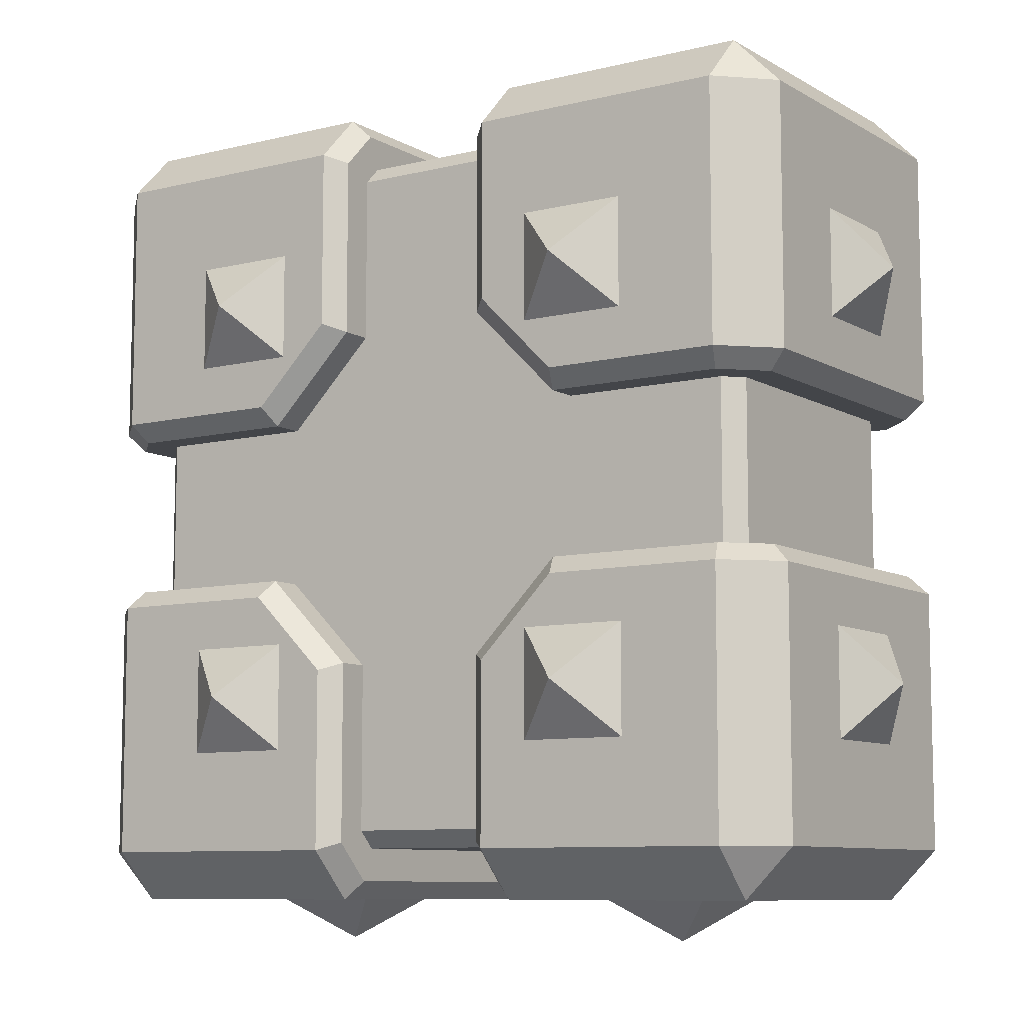
<metadata>
{"format":"obj","ext":"obj","renderer":"f3d","projection":"perspective","resolution":1024,"background":"white","views":[{"elev":-8.7,"azim":33.7,"up":"+Z"}]}
</metadata>
<code>
o m_HE_ScrapMagnet_212
v -0.331 -0.3744 -0.331
v 1.331 -0.3744 -0.331
v 1.331 -0.3744 1.331
v 1.374 0.331 1.331
v 1.374 -0.331 1.331
v 1.374 -0.331 -0.331
v 1.331 0.3744 -0.331
v -0.331 0.3744 -0.331
v -0.331 0.3744 1.331
v -0.331 0.331 1.374
v -0.331 -0.331 1.374
v 1.331 -0.331 1.374
v 1.331 0.331 -0.3744
v 1.331 -0.331 -0.3744
v -0.331 -0.331 -0.3744
v -0.3744 -0.331 1.331
v -0.331 -0.3744 1.331
v -0.3744 0.331 1.331
v -0.3744 -0.331 -0.331
v -0.331 0.331 -0.3744
v -0.3744 0.331 -0.331
v 1.331 0.3744 1.331
v 1.331 0.331 1.374
v 1.374 0.331 -0.331
v 0.9383 -0.5 0.7448
v 1.38 -0.5 0.7448
v 1.38 -0.5 1.38
v 1.38 -0.38 1.5
v 1.38 -0.5 1.38
v 1.5 -0.38 1.38
v 1.38 0.5 1.38
v 1.38 0.38 1.5
v 1.5 0.38 1.38
v 1.38 0.38 1.5
v 1.38 -0.38 1.5
v 1.5 -0.38 1.38
v 1.5 0.38 1.38
v 1.5 -0.38 1.38
v 1.5 -0.38 0.7448
v 0.7 -0.4552 0.9197
v 0.7 0.4552 0.9197
v 0.9197 0.4552 0.7
v 1.455 -0.3614 0.7
v 0.9197 -0.4552 0.7
v 1.455 0.3614 0.7
v 0.7 0.3614 1.455
v 0.7 0.4552 0.9197
v 0.7 -0.3614 1.455
v 0.7448 0.38 1.5
v 0.7448 -0.38 1.5
v 1.38 -0.38 1.5
v 1.38 -0.5 1.38
v 1.38 -0.38 1.5
v 0.7448 -0.38 1.5
v 1.38 -0.5 0.7448
v 1.5 -0.38 0.7448
v 1.5 -0.38 1.38
v 0.7448 0.5 1.38
v 0.7448 0.38 1.5
v 1.38 0.38 1.5
v 0.9383 0.5 0.7448
v 0.7448 0.5 0.9383
v 1.38 0.5 1.38
v 1.5 0.38 0.7448
v 1.5 -0.38 0.7448
v 1.455 -0.3614 0.7
v 1.5 -0.38 0.7448
v 1.38 -0.5 0.7448
v 1.361 -0.4552 0.7
v 1.361 0.4552 0.7
v 1.38 0.5 0.7448
v 1.5 0.38 0.7448
v 0.7448 -0.5 1.38
v 0.7448 -0.38 1.5
v 0.7 -0.3614 1.455
v 0.7 0.4552 1.361
v 0.7 0.3614 1.455
v 0.7448 0.38 1.5
v 0.7 -0.3614 1.455
v 0.7448 -0.38 1.5
v 0.7448 0.38 1.5
v 0.9383 -0.5 0.7448
v 0.7448 -0.5 0.9383
v 0.7 -0.4552 0.9197
v 0.9383 0.5 0.7448
v 0.9197 0.4552 0.7
v 0.7 0.4552 0.9197
v 0.9383 -0.5 0.7448
v 0.9197 -0.4552 0.7
v 1.361 -0.4552 0.7
v 0.9383 0.5 0.7448
v 1.38 0.5 0.7448
v 1.361 0.4552 0.7
v 0.7 0.4552 1.361
v 0.7448 0.5 1.38
v 0.7448 0.5 0.9383
v 0.7448 -0.5 0.9383
v 0.7448 -0.5 1.38
v 0.7 -0.4552 1.361
v 1.38 0.5 1.38
v 1.5 0.38 1.38
v 1.5 0.38 0.7448
v -0.38 -0.5 1.38
v 0.06168 -0.5 0.7448
v 0.2552 -0.5 0.9383
v -0.38 -0.38 1.5
v -0.5 -0.38 1.38
v -0.38 -0.5 1.38
v -0.38 0.5 1.38
v -0.5 0.38 1.38
v -0.38 0.38 1.5
v -0.5 0.38 1.38
v -0.5 -0.38 1.38
v -0.38 -0.38 1.5
v -0.5 -0.38 0.7448
v -0.5 -0.38 1.38
v -0.5 0.38 1.38
v 0.08025 -0.4552 0.7
v 0.08025 0.4552 0.7
v 0.3 0.4552 0.9197
v 0.08025 0.4552 0.7
v 0.08025 -0.4552 0.7
v -0.4552 0.3614 0.7
v 0.3 -0.4552 0.9197
v 0.3 0.4552 0.9197
v 0.3 -0.3614 1.455
v -0.38 -0.38 1.5
v 0.2552 -0.38 1.5
v 0.2552 0.38 1.5
v 0.2552 -0.38 1.5
v -0.38 -0.38 1.5
v -0.38 -0.5 1.38
v -0.5 -0.38 1.38
v -0.5 -0.38 0.7448
v -0.38 -0.5 0.7448
v -0.38 0.38 1.5
v 0.2552 0.38 1.5
v 0.2552 0.5 1.38
v 0.2552 0.5 0.9383
v 0.06168 0.5 0.7448
v -0.38 0.5 1.38
v -0.4552 0.3614 0.7
v -0.4552 -0.3614 0.7
v -0.5 -0.38 0.7448
v -0.4552 -0.3614 0.7
v -0.3614 -0.4552 0.7
v -0.38 -0.5 0.7448
v -0.5 0.38 0.7448
v -0.38 0.5 0.7448
v -0.3614 0.4552 0.7
v 0.3 -0.4552 1.361
v 0.3 -0.3614 1.455
v 0.2552 -0.38 1.5
v 0.3 0.4552 1.361
v 0.2552 0.5 1.38
v 0.2552 0.38 1.5
v 0.2552 0.38 1.5
v 0.2552 -0.38 1.5
v 0.3 -0.3614 1.455
v 0.06168 -0.5 0.7448
v 0.08025 -0.4552 0.7
v 0.3 -0.4552 0.9197
v 0.3 0.4552 0.9197
v 0.08025 0.4552 0.7
v 0.06168 0.5 0.7448
v -0.3614 -0.4552 0.7
v 0.08025 -0.4552 0.7
v 0.06168 -0.5 0.7448
v 0.06168 0.5 0.7448
v 0.08025 0.4552 0.7
v -0.3614 0.4552 0.7
v 0.2552 0.5 0.9383
v 0.2552 0.5 1.38
v 0.3 0.4552 1.361
v 0.2552 -0.5 0.9383
v 0.3 -0.4552 0.9197
v 0.3 -0.4552 1.361
v -0.38 0.5 0.7448
v -0.5 0.38 0.7448
v -0.5 0.38 1.38
v 1.38 -0.5 -0.38
v 0.9383 -0.5 0.2552
v 0.7448 -0.5 0.06168
v 1.38 -0.38 -0.5
v 1.5 -0.38 -0.38
v 1.38 -0.5 -0.38
v 1.38 0.5 -0.38
v 1.5 0.38 -0.38
v 1.38 0.38 -0.5
v 1.5 0.38 -0.38
v 1.5 -0.38 -0.38
v 1.38 -0.38 -0.5
v 1.5 -0.38 0.2552
v 1.5 -0.38 -0.38
v 1.5 0.38 -0.38
v 0.9197 -0.4552 0.3
v 0.9197 0.4552 0.3
v 0.7 0.4552 0.08025
v 0.9197 0.4552 0.3
v 0.9197 -0.4552 0.3
v 1.455 0.3614 0.3
v 0.7 -0.4552 0.08025
v 0.7 0.4552 0.08025
v 0.7 -0.3614 -0.4552
v 1.38 -0.38 -0.5
v 0.7448 -0.38 -0.5
v 0.7448 0.38 -0.5
v 0.7448 -0.38 -0.5
v 1.38 -0.38 -0.5
v 1.38 -0.5 -0.38
v 1.5 -0.38 -0.38
v 1.5 -0.38 0.2552
v 1.38 -0.5 0.2552
v 1.38 0.38 -0.5
v 0.7448 0.38 -0.5
v 0.7448 0.5 -0.38
v 0.7448 0.5 0.06168
v 0.9383 0.5 0.2552
v 1.38 0.5 -0.38
v 1.455 0.3614 0.3
v 1.455 -0.3614 0.3
v 1.5 -0.38 0.2552
v 1.5 -0.38 0.2552
v 1.455 -0.3614 0.3
v 1.361 -0.4552 0.3
v 1.5 0.38 0.2552
v 1.38 0.5 0.2552
v 1.361 0.4552 0.3
v 0.7448 -0.5 -0.38
v 0.7 -0.4552 -0.3614
v 0.7 -0.3614 -0.4552
v 0.7 0.4552 -0.3614
v 0.7448 0.5 -0.38
v 0.7448 0.38 -0.5
v 0.7 0.3614 -0.4552
v 0.7448 0.38 -0.5
v 0.7448 -0.38 -0.5
v 0.9197 -0.4552 0.3
v 0.7 -0.4552 0.08025
v 0.7448 -0.5 0.06168
v 0.7 0.4552 0.08025
v 0.9197 0.4552 0.3
v 0.9383 0.5 0.2552
v 1.361 -0.4552 0.3
v 0.9197 -0.4552 0.3
v 0.9383 -0.5 0.2552
v 0.9383 0.5 0.2552
v 0.9197 0.4552 0.3
v 1.361 0.4552 0.3
v 0.7448 0.5 0.06168
v 0.7448 0.5 -0.38
v 0.7 0.4552 -0.3614
v 0.7448 -0.5 0.06168
v 0.7 -0.4552 0.08025
v 0.7 -0.4552 -0.3614
v 1.5 0.38 0.2552
v 1.5 0.38 -0.38
v 1.38 0.5 -0.38
v 0.06168 -0.5 0.2552
v -0.38 -0.5 0.2552
v -0.38 -0.5 -0.38
v -0.38 -0.38 -0.5
v -0.38 -0.5 -0.38
v -0.5 -0.38 -0.38
v -0.38 0.5 -0.38
v -0.38 0.38 -0.5
v -0.5 0.38 -0.38
v -0.38 -0.38 -0.5
v -0.5 -0.38 -0.38
v -0.5 0.38 -0.38
v -0.5 0.38 -0.38
v -0.5 -0.38 -0.38
v -0.5 -0.38 0.2552
v 0.3 0.4552 0.08025
v 0.08025 0.4552 0.3
v 0.08025 -0.4552 0.3
v -0.4552 -0.3614 0.3
v 0.08025 -0.4552 0.3
v -0.4552 0.3614 0.3
v 0.3 0.3614 -0.4552
v 0.3 0.4552 0.08025
v 0.3 -0.3614 -0.4552
v 0.2552 0.38 -0.5
v 0.2552 -0.38 -0.5
v -0.38 -0.38 -0.5
v -0.38 -0.5 -0.38
v -0.38 -0.38 -0.5
v 0.2552 -0.38 -0.5
v -0.38 -0.5 0.2552
v -0.5 -0.38 0.2552
v -0.5 -0.38 -0.38
v 0.2552 0.5 -0.38
v 0.2552 0.38 -0.5
v -0.38 0.38 -0.5
v 0.06168 0.5 0.2552
v 0.2552 0.5 0.06168
v -0.38 0.5 -0.38
v -0.5 -0.38 0.2552
v -0.4552 -0.3614 0.3
v -0.4552 0.3614 0.3
v -0.5 -0.38 0.2552
v -0.38 -0.5 0.2552
v -0.3614 -0.4552 0.3
v -0.3614 0.4552 0.3
v -0.38 0.5 0.2552
v -0.5 0.38 0.2552
v 0.2552 -0.5 -0.38
v 0.2552 -0.38 -0.5
v 0.3 -0.3614 -0.4552
v 0.3 0.4552 -0.3614
v 0.3 0.3614 -0.4552
v 0.2552 0.38 -0.5
v 0.3 -0.3614 -0.4552
v 0.2552 -0.38 -0.5
v 0.2552 0.38 -0.5
v 0.2552 -0.5 0.06168
v 0.3 -0.4552 0.08025
v 0.08025 -0.4552 0.3
v 0.06168 0.5 0.2552
v 0.08025 0.4552 0.3
v 0.3 0.4552 0.08025
v 0.06168 -0.5 0.2552
v 0.08025 -0.4552 0.3
v -0.3614 -0.4552 0.3
v 0.06168 0.5 0.2552
v -0.38 0.5 0.2552
v -0.3614 0.4552 0.3
v 0.3 0.4552 -0.3614
v 0.2552 0.5 -0.38
v 0.2552 0.5 0.06168
v 0.2552 -0.5 0.06168
v 0.2552 -0.5 -0.38
v 0.3 -0.4552 -0.3614
v -0.38 0.5 -0.38
v -0.5 0.38 -0.38
v -0.5 0.38 0.2552
v 1.5 -0.132 -0.132
v 1.5 0.132 -0.132
v 1.6 0 0
v 0.868 -0.132 -0.5
v 0.868 0.132 -0.5
v 1 0 -0.6
v 0.868 -0.132 1.5
v 1.132 -0.132 1.5
v 1 -0 1.6
v 0.868 0.132 1.5
v 1 -0 1.6
v 1.132 0.132 1.5
v 1 -0 1.6
v 1.132 -0.132 1.5
v 1.132 0.132 1.5
v 0.868 0.132 1.5
v 0.868 -0.132 1.5
v 1 -0 1.6
v 1.5 -0.132 0.132
v 1.6 0 0
v 1.5 0.132 0.132
v 1.6 0 0
v 1.5 0.132 -0.132
v 1.5 0.132 0.132
v 1.5 -0.132 0.132
v 1.5 -0.132 -0.132
v 1.6 0 0
v 1.132 -0.132 -0.5
v 1 0 -0.6
v 1.132 0.132 -0.5
v 1 0 -0.6
v 0.868 0.132 -0.5
v 1.132 0.132 -0.5
v 1.132 -0.132 -0.5
v 0.868 -0.132 -0.5
v 1 0 -0.6
v 1.132 0.5 -0.132
v 0.868 0.5 -0.132
v 1 0.6 0
v 1.132 -0.5 -0.132
v 1.132 -0.5 0.132
v 1 -0.6 -0
v 1.132 0.5 0.132
v 1 0.6 0
v 0.868 0.5 0.132
v 1 0.6 0
v 0.868 0.5 -0.132
v 0.868 0.5 0.132
v 1.132 0.5 0.132
v 1.132 0.5 -0.132
v 1 0.6 0
v 0.868 -0.5 -0.132
v 1 -0.6 -0
v 0.868 -0.5 0.132
v 1 -0.6 -0
v 1.132 -0.5 0.132
v 0.868 -0.5 0.132
v 0.868 -0.5 -0.132
v 1.132 -0.5 -0.132
v 1 -0.6 -0
v -0.132 -0.132 -0.5
v -0.132 0.132 -0.5
v 0 0 -0.6
v -0.5 -0.132 -0.132
v -0.5 -0.132 0.132
v -0.6 0 0
v -0.132 -0.132 1.5
v 0.132 -0.132 1.5
v 0 -0 1.6
v -0.132 0.132 1.5
v 0 -0 1.6
v 0.132 0.132 1.5
v 0 -0 1.6
v 0.132 -0.132 1.5
v 0.132 0.132 1.5
v -0.132 0.132 1.5
v -0.132 -0.132 1.5
v 0 -0 1.6
v 0.132 -0.132 -0.5
v 0 0 -0.6
v 0.132 0.132 -0.5
v 0 0 -0.6
v -0.132 0.132 -0.5
v 0.132 0.132 -0.5
v 0.132 -0.132 -0.5
v -0.132 -0.132 -0.5
v 0 0 -0.6
v -0.5 0.132 -0.132
v -0.6 0 0
v -0.5 0.132 0.132
v -0.6 0 0
v -0.5 -0.132 0.132
v -0.5 0.132 0.132
v -0.5 0.132 -0.132
v -0.5 -0.132 -0.132
v -0.6 0 0
v 0.132 0.5 -0.132
v -0.132 0.5 -0.132
v 0 0.6 1e-06
v 0.132 -0.5 -0.132
v 0.132 -0.5 0.132
v 0 -0.6 -0
v 0.132 0.5 0.132
v 0 0.6 1e-06
v -0.132 0.5 0.132
v 0 0.6 1e-06
v -0.132 0.5 -0.132
v -0.132 0.5 0.132
v 0.132 0.5 0.132
v 0.132 0.5 -0.132
v 0 0.6 1e-06
v -0.132 -0.5 -0.132
v 0 -0.6 -0
v -0.132 -0.5 0.132
v 0 -0.6 -0
v 0.132 -0.5 0.132
v -0.132 -0.5 0.132
v -0.132 -0.5 -0.132
v 0.132 -0.5 -0.132
v 0 -0.6 -0
v 1.5 -0.132 0.868
v 1.5 0.132 0.868
v 1.6 -0 1
v 1.5 -0.132 1.132
v 1.6 -0 1
v 1.5 0.132 1.132
v 1.6 -0 1
v 1.5 0.132 0.868
v 1.5 0.132 1.132
v 1.5 -0.132 1.132
v 1.5 -0.132 0.868
v 1.6 -0 1
v 1.132 0.5 0.868
v 0.868 0.5 0.868
v 1 0.6 1
v 1.132 -0.5 0.868
v 1.132 -0.5 1.132
v 1 -0.6 1
v 1.132 0.5 1.132
v 1 0.6 1
v 0.868 0.5 1.132
v 1 0.6 1
v 0.868 0.5 0.868
v 0.868 0.5 1.132
v 1.132 0.5 1.132
v 1.132 0.5 0.868
v 1 0.6 1
v 0.868 -0.5 0.868
v 1 -0.6 1
v 0.868 -0.5 1.132
v 1 -0.6 1
v 1.132 -0.5 1.132
v 0.868 -0.5 1.132
v 0.868 -0.5 0.868
v 1.132 -0.5 0.868
v 1 -0.6 1
v -0.5 -0.132 0.868
v -0.5 -0.132 1.132
v -0.6 -0 1
v -0.5 0.132 0.868
v -0.6 -0 1
v -0.5 0.132 1.132
v -0.6 -0 1
v -0.5 -0.132 1.132
v -0.5 0.132 1.132
v -0.5 0.132 0.868
v -0.5 -0.132 0.868
v -0.6 -0 1
v 0.132 0.5 0.868
v -0.132 0.5 0.868
v 1e-06 0.6 1
v 0.132 -0.5 0.868
v 0.132 -0.5 1.132
v 1e-06 -0.6 1
v 0.132 0.5 1.132
v 1e-06 0.6 1
v -0.132 0.5 1.132
v 1e-06 0.6 1
v -0.132 0.5 0.868
v -0.132 0.5 1.132
v 0.132 0.5 1.132
v 0.132 0.5 0.868
v 1e-06 0.6 1
v -0.132 -0.5 0.868
v 1e-06 -0.6 1
v -0.132 -0.5 1.132
v 1e-06 -0.6 1
v 0.132 -0.5 1.132
v -0.132 -0.5 1.132
v -0.132 -0.5 0.868
v 0.132 -0.5 0.868
v 1e-06 -0.6 1
v 0.7448 -0.5 1.38
v 0.7448 -0.5 0.9383
v 1.5 0.38 1.38
v 1.5 0.38 0.7448
v 0.9197 -0.4552 0.7
v 1.361 0.4552 0.7
v 0.9197 0.4552 0.7
v 1.361 -0.4552 0.7
v 0.7 -0.4552 1.361
v 0.7 -0.4552 0.9197
v 0.7 0.4552 1.361
v 1.38 0.38 1.5
v 0.7448 -0.5 1.38
v 1.38 -0.5 1.38
v 1.38 0.5 1.38
v 0.7448 0.5 1.38
v 1.38 0.5 0.7448
v 1.455 0.3614 0.7
v 1.455 -0.3614 0.7
v 1.455 0.3614 0.7
v 0.7 -0.4552 1.361
v 0.7448 0.5 1.38
v 0.7 0.3614 1.455
v 0.9197 -0.4552 0.7
v 0.7448 0.5 0.9383
v 1.38 -0.5 0.7448
v 0.9197 0.4552 0.7
v 0.7 0.4552 0.9197
v 0.7 -0.4552 0.9197
v 1.38 0.5 0.7448
v 0.2552 -0.5 1.38
v -0.38 -0.5 0.7448
v -0.38 0.38 1.5
v -0.5 0.38 0.7448
v 0.3 -0.4552 0.9197
v -0.4552 -0.3614 0.7
v -0.3614 0.4552 0.7
v -0.3614 -0.4552 0.7
v 0.3 0.3614 1.455
v 0.3 -0.4552 1.361
v 0.3 0.4552 1.361
v -0.38 0.38 1.5
v 0.2552 -0.5 1.38
v -0.38 -0.5 1.38
v -0.38 0.5 1.38
v -0.38 0.5 0.7448
v 0.2552 0.5 1.38
v -0.5 0.38 0.7448
v -0.5 -0.38 0.7448
v -0.4552 0.3614 0.7
v 0.2552 -0.5 1.38
v 0.3 0.3614 1.455
v 0.3 0.3614 1.455
v 0.2552 -0.5 0.9383
v 0.2552 0.5 0.9383
v -0.38 -0.5 0.7448
v -0.38 0.5 0.7448
v 0.3 0.4552 0.9197
v 0.2552 -0.5 1.38
v -0.38 0.5 1.38
v 0.7448 -0.5 -0.38
v 1.38 -0.5 0.2552
v 1.38 0.38 -0.5
v 1.5 0.38 0.2552
v 0.7 -0.4552 0.08025
v 1.455 -0.3614 0.3
v 1.361 0.4552 0.3
v 1.361 -0.4552 0.3
v 0.7 0.3614 -0.4552
v 0.7 -0.4552 -0.3614
v 0.7 0.4552 -0.3614
v 1.38 0.38 -0.5
v 0.7448 -0.5 -0.38
v 1.38 -0.5 -0.38
v 1.38 0.5 -0.38
v 1.38 0.5 0.2552
v 0.7448 0.5 -0.38
v 1.5 0.38 0.2552
v 1.38 -0.5 0.2552
v 1.455 0.3614 0.3
v 0.7448 -0.38 -0.5
v 0.7 0.3614 -0.4552
v 0.7 -0.3614 -0.4552
v 0.9383 -0.5 0.2552
v 0.7448 0.5 0.06168
v 1.38 -0.5 0.2552
v 1.38 0.5 0.2552
v 0.7 0.4552 0.08025
v 0.7448 -0.5 -0.38
v 1.38 0.5 0.2552
v 0.2552 -0.5 -0.38
v 0.2552 -0.5 0.06168
v -0.38 0.38 -0.5
v -0.5 0.38 0.2552
v 0.3 -0.4552 0.08025
v -0.3614 0.4552 0.3
v 0.08025 0.4552 0.3
v -0.3614 -0.4552 0.3
v 0.3 -0.4552 -0.3614
v 0.3 -0.4552 0.08025
v 0.3 0.4552 -0.3614
v -0.38 0.38 -0.5
v 0.2552 -0.5 -0.38
v -0.38 -0.5 -0.38
v -0.38 0.5 -0.38
v 0.2552 0.5 -0.38
v -0.38 0.5 0.2552
v -0.5 0.38 0.2552
v -0.4552 -0.3614 0.3
v -0.4552 0.3614 0.3
v 0.3 -0.4552 -0.3614
v 0.2552 0.5 -0.38
v 0.3 0.3614 -0.4552
v 0.06168 -0.5 0.2552
v 0.2552 0.5 0.06168
v -0.38 -0.5 0.2552
v 0.08025 0.4552 0.3
v 0.3 0.4552 0.08025
v 0.3 -0.4552 0.08025
v -0.38 0.5 0.2552
f 1 2 3
f 4 5 6
f 7 8 9
f 10 11 12
f 13 14 15
f 11 16 17
f 10 9 18
f 15 1 19
f 8 20 21
f 12 3 5
f 22 23 4
f 6 2 14
f 7 24 13
f 10 18 16
f 8 21 18
f 20 15 19
f 17 16 19
f 7 13 20
f 6 14 13
f 1 15 14
f 22 4 24
f 12 5 4
f 2 6 5
f 9 10 23
f 3 12 11
f 21 19 16
f 17 1 3
f 24 4 6
f 22 7 9
f 23 10 12
f 20 13 15
f 11 10 16
f 9 8 18
f 21 20 19
f 1 17 19
f 8 7 20
f 24 6 13
f 2 1 14
f 7 22 24
f 23 12 4
f 3 2 5
f 22 9 23
f 17 3 11
f 18 21 16
f 25 26 27
f 28 29 30
f 31 32 33
f 34 35 36
f 37 38 39
f 40 41 42
f 43 44 45
f 46 47 48
f 49 50 51
f 52 53 54
f 55 56 57
f 58 59 60
f 61 62 63
f 64 65 66
f 67 68 69
f 70 71 72
f 73 74 75
f 76 77 78
f 79 80 81
f 82 83 84
f 85 86 87
f 88 89 90
f 91 92 93
f 94 95 96
f 97 98 99
f 100 101 102
f 103 104 105
f 106 107 108
f 109 110 111
f 112 113 114
f 115 116 117
f 118 119 120
f 121 122 123
f 124 125 126
f 127 128 129
f 130 131 132
f 133 134 135
f 136 137 138
f 139 140 141
f 142 143 144
f 145 146 147
f 148 149 150
f 151 152 153
f 154 155 156
f 157 158 159
f 160 161 162
f 163 164 165
f 166 167 168
f 169 170 171
f 172 173 174
f 175 176 177
f 178 179 180
f 181 182 183
f 184 185 186
f 187 188 189
f 190 191 192
f 193 194 195
f 196 197 198
f 199 200 201
f 202 203 204
f 205 206 207
f 208 209 210
f 211 212 213
f 214 215 216
f 217 218 219
f 220 221 222
f 223 224 225
f 226 227 228
f 229 230 231
f 232 233 234
f 235 236 237
f 238 239 240
f 241 242 243
f 244 245 246
f 247 248 249
f 250 251 252
f 253 254 255
f 256 257 258
f 259 260 261
f 262 263 264
f 265 266 267
f 268 269 270
f 271 272 273
f 274 275 276
f 277 278 279
f 280 281 282
f 283 284 285
f 286 287 288
f 289 290 291
f 292 293 294
f 295 296 297
f 298 299 300
f 301 302 303
f 304 305 306
f 307 308 309
f 310 311 312
f 313 314 315
f 316 317 318
f 319 320 321
f 322 323 324
f 325 326 327
f 328 329 330
f 331 332 333
f 334 335 336
f 337 338 339
f 340 341 342
f 343 344 345
f 346 347 348
f 349 350 351
f 352 353 354
f 355 356 357
f 358 359 360
f 361 362 363
f 364 365 366
f 367 368 369
f 370 371 372
f 373 374 375
f 376 377 378
f 379 380 381
f 382 383 384
f 385 386 387
f 388 389 390
f 391 392 393
f 394 395 396
f 397 398 399
f 400 401 402
f 403 404 405
f 406 407 408
f 409 410 411
f 412 413 414
f 415 416 417
f 418 419 420
f 421 422 423
f 424 425 426
f 427 428 429
f 430 431 432
f 433 434 435
f 436 437 438
f 439 440 441
f 442 443 444
f 445 446 447
f 448 449 450
f 451 452 453
f 454 455 456
f 457 458 459
f 460 461 462
f 463 464 465
f 466 467 468
f 469 470 471
f 472 473 474
f 475 476 477
f 478 479 480
f 481 482 483
f 484 485 486
f 487 488 489
f 490 491 492
f 493 494 495
f 496 497 498
f 499 500 501
f 502 503 504
f 505 506 507
f 508 509 510
f 511 512 513
f 514 515 516
f 517 518 519
f 520 521 522
f 523 524 525
f 526 527 528
f 27 529 530
f 530 25 27
f 531 34 36
f 532 37 39
f 533 40 42
f 534 45 535
f 43 536 44
f 44 535 45
f 537 48 538
f 46 539 47
f 47 538 48
f 540 49 51
f 541 52 54
f 542 55 57
f 543 58 60
f 544 63 62
f 545 61 63
f 546 64 66
f 547 67 69
f 548 70 72
f 549 73 75
f 550 76 78
f 551 79 81
f 552 82 84
f 553 85 87
f 554 88 90
f 555 91 93
f 556 94 96
f 557 97 99
f 558 100 102
f 105 559 103
f 103 560 104
f 561 112 114
f 562 115 117
f 563 118 120
f 564 123 122
f 565 121 123
f 122 566 564
f 567 126 125
f 568 124 126
f 125 569 567
f 570 127 129
f 571 130 132
f 572 133 135
f 573 136 138
f 574 141 140
f 575 139 141
f 576 142 144
f 577 145 147
f 578 148 150
f 579 151 153
f 580 154 156
f 581 157 159
f 582 160 162
f 583 163 165
f 584 166 168
f 585 169 171
f 586 172 174
f 587 175 177
f 588 178 180
f 183 589 181
f 181 590 182
f 591 190 192
f 592 193 195
f 593 196 198
f 594 201 200
f 595 199 201
f 200 596 594
f 597 204 203
f 598 202 204
f 203 599 597
f 600 205 207
f 601 208 210
f 602 211 213
f 603 214 216
f 604 219 218
f 605 217 219
f 606 220 222
f 607 223 225
f 608 226 228
f 609 229 231
f 610 232 234
f 611 235 237
f 612 238 240
f 613 241 243
f 614 244 246
f 615 247 249
f 616 250 252
f 617 253 255
f 618 256 258
f 261 619 620
f 620 259 261
f 621 268 270
f 622 271 273
f 623 274 276
f 624 279 625
f 277 626 278
f 278 625 279
f 627 282 628
f 280 629 281
f 281 628 282
f 630 283 285
f 631 286 288
f 632 289 291
f 633 292 294
f 634 297 296
f 635 295 297
f 636 298 300
f 637 301 303
f 638 304 306
f 639 307 309
f 640 310 312
f 641 313 315
f 642 316 318
f 643 319 321
f 644 322 324
f 645 325 327
f 646 328 330
f 647 331 333
f 648 334 336

</code>
